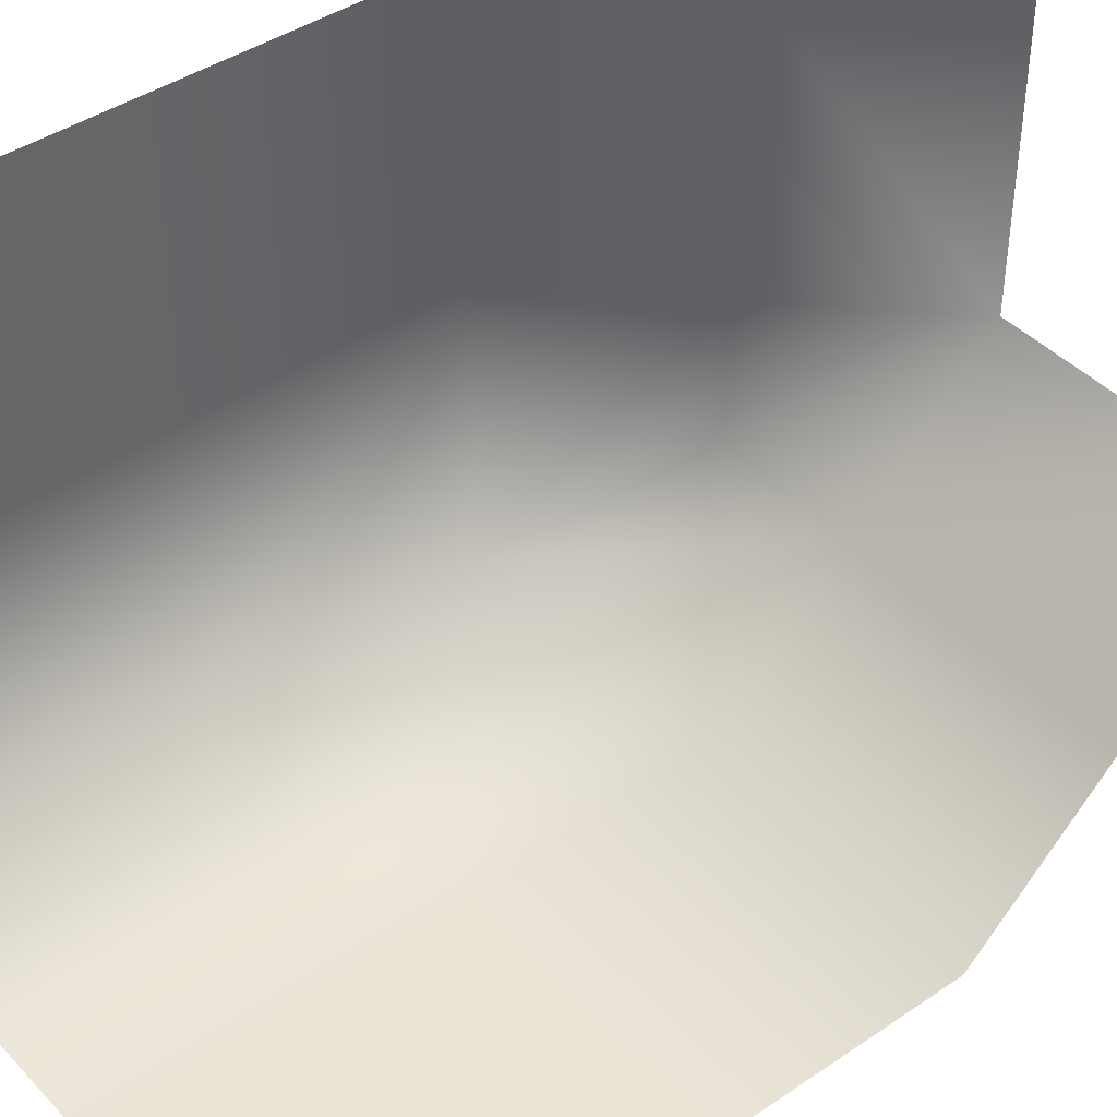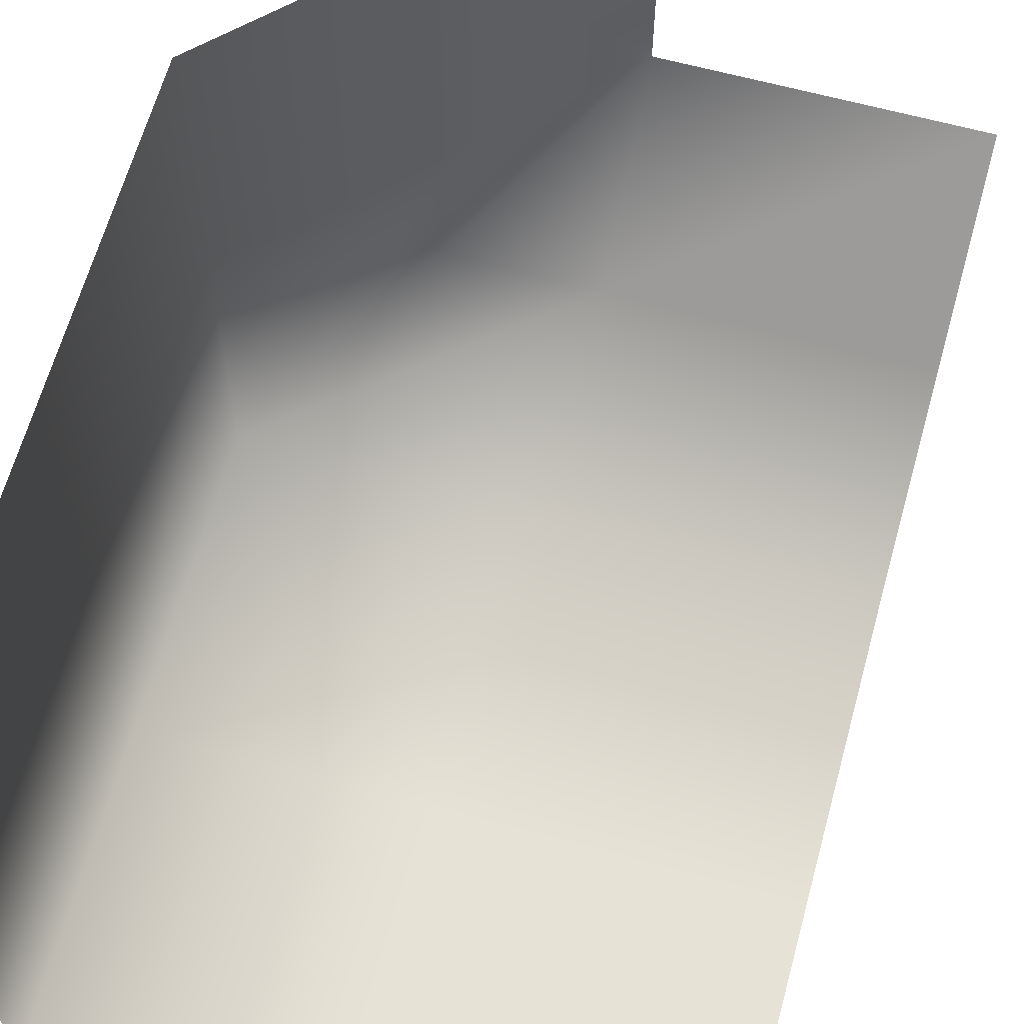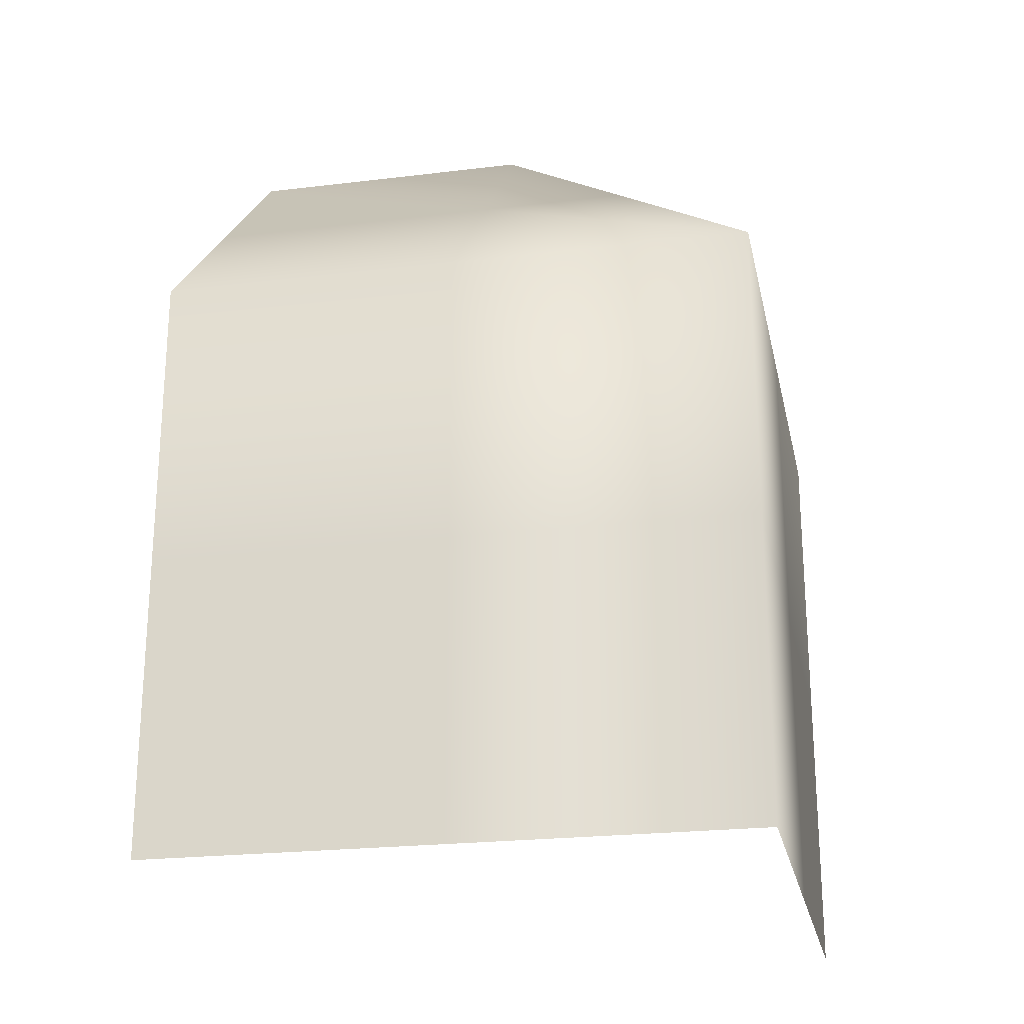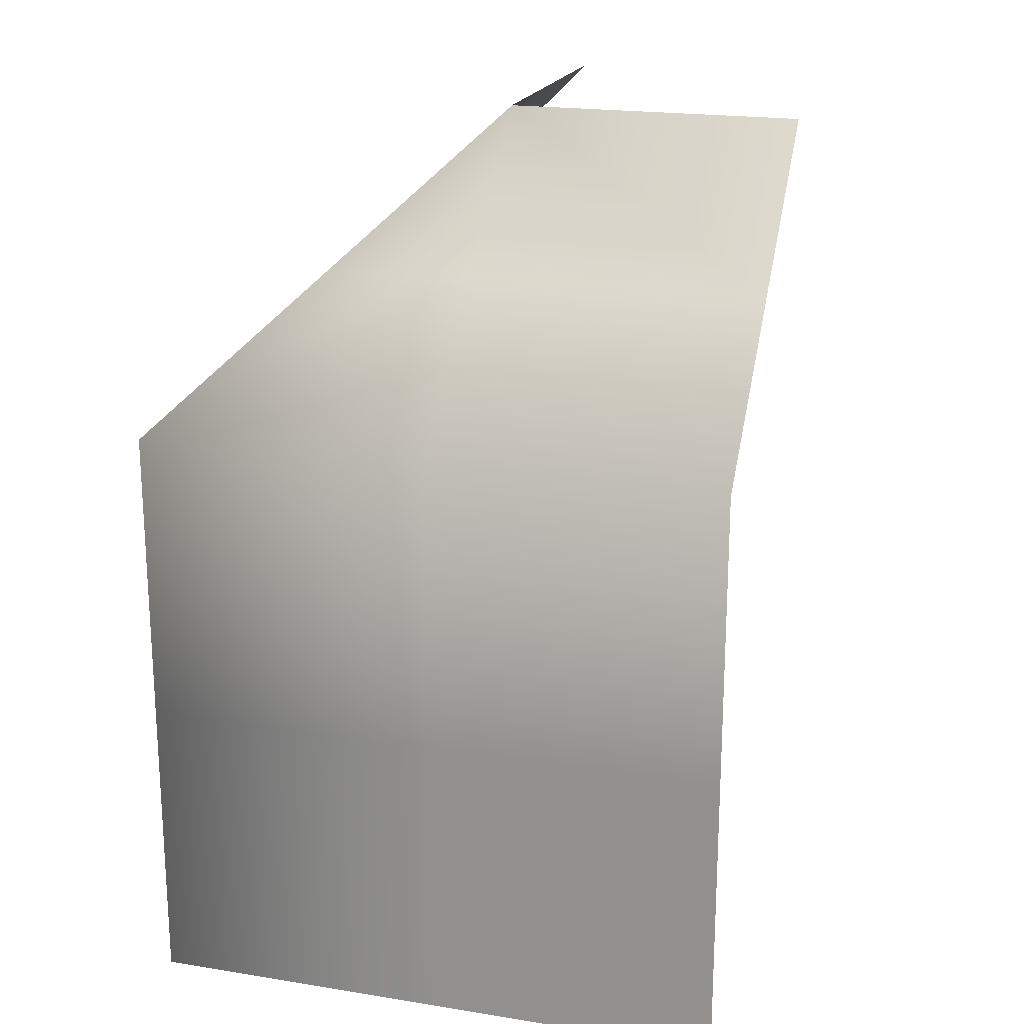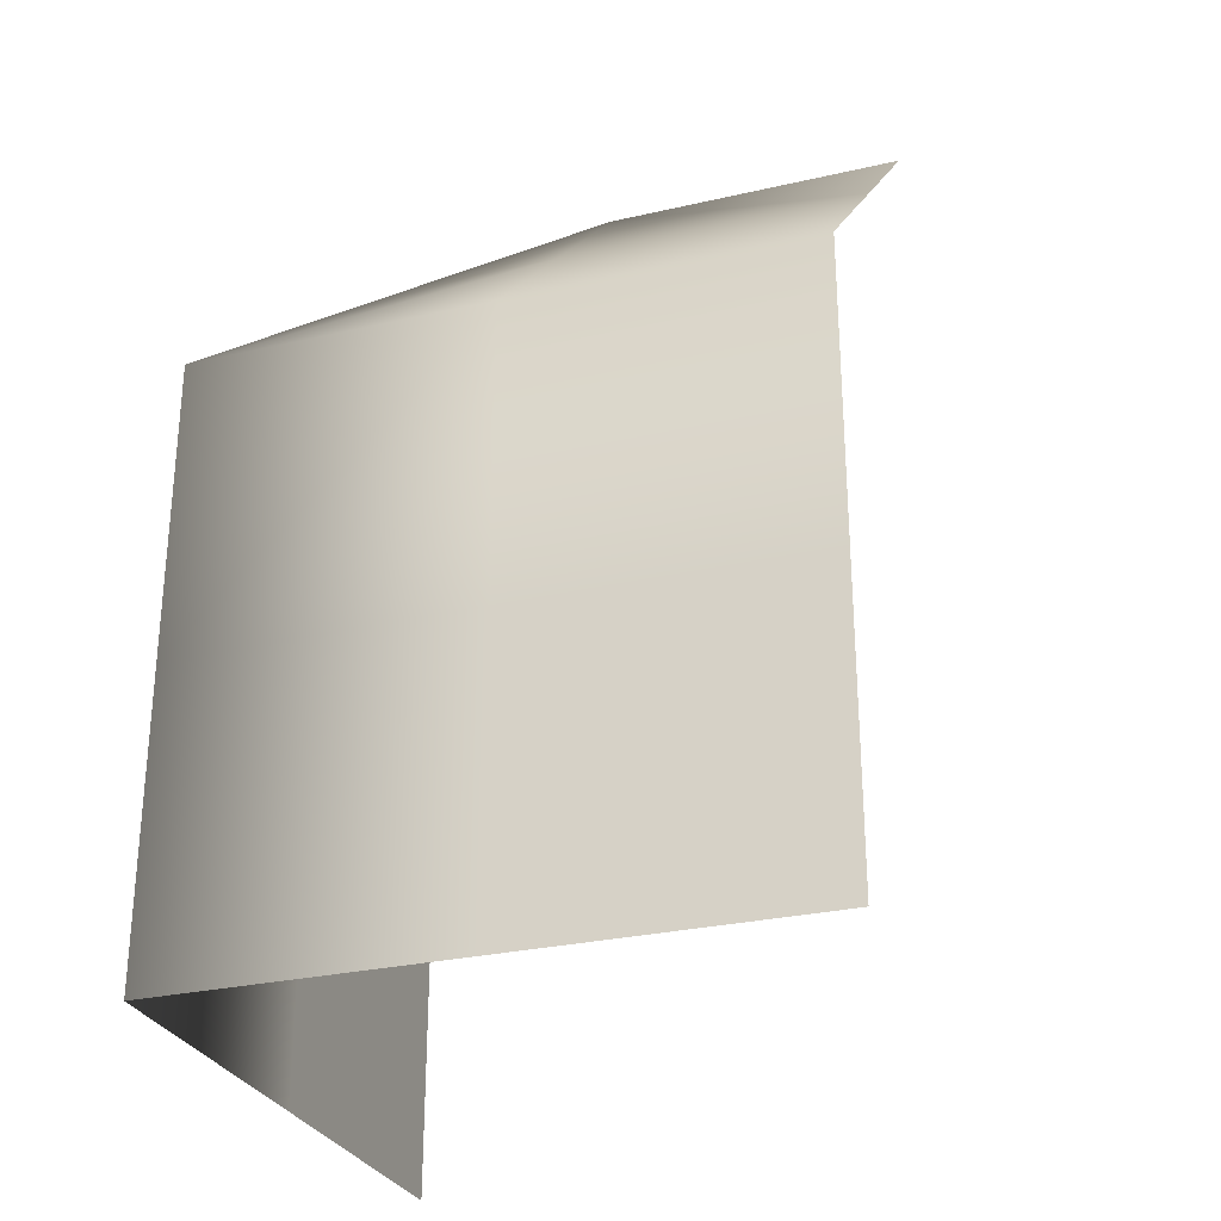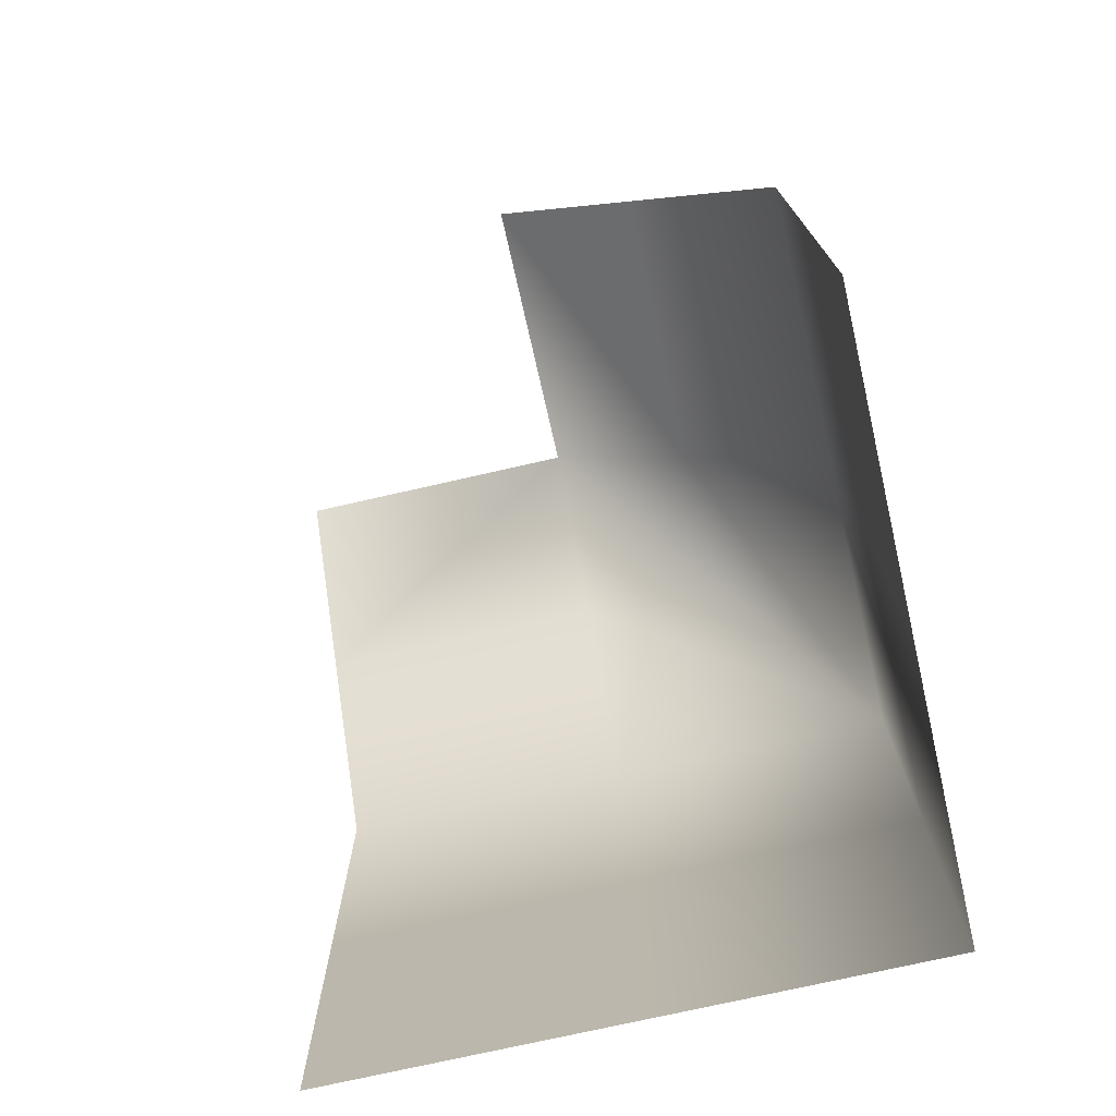
<metadata>
{"format":"obj","ext":"obj","renderer":"f3d","projection":"perspective","resolution":1024,"background":"white","views":[{"elev":42.2,"azim":50.8,"up":"+Z"},{"elev":63.8,"azim":15.4,"up":"+Z"},{"elev":-22.9,"azim":-168.3,"up":"+Y"},{"elev":19.9,"azim":-73.5,"up":"+Y"},{"elev":-28.6,"azim":-70.9,"up":"+Y"},{"elev":-74.4,"azim":102.8,"up":"+Y"}]}
</metadata>
<code>
o Wall_Cube.004
v 0 -0 0.000496
v 0 1 0.000496
v 0 1 1
v 0 -0 1
v 0 1 2
v 0 -0 2
v 0.5 1.5 0.5005
v 1 1.5 0.501
v 1 2 1
v 0.5 1.5 2
v 0.5 1.5 1
v 1 2 2
v 1 -0 0.000992
v 1 1 0.000992
v 2 -0 0.000992
v 2 1 0.000992
v 2 1.5 0.501
v 2 2 1.001
v 0 -1 1
v 0 -1 0.000496
v 1 -1 0.000992
v 2 -1 0.000992
v 0 -1 2
f 1 2 3 4
f 4 3 5 6
f 7 8 9
f 10 11 9 12
f 5 3 11 10
f 11 7 9
f 13 14 2 1
f 14 13 15 16
f 8 7 2 14
f 17 8 14 16
f 18 9 8 17
f 11 3 2 7
f 1 4 19 20
f 15 13 21 22
f 4 6 23 19
f 13 1 20 21

</code>
